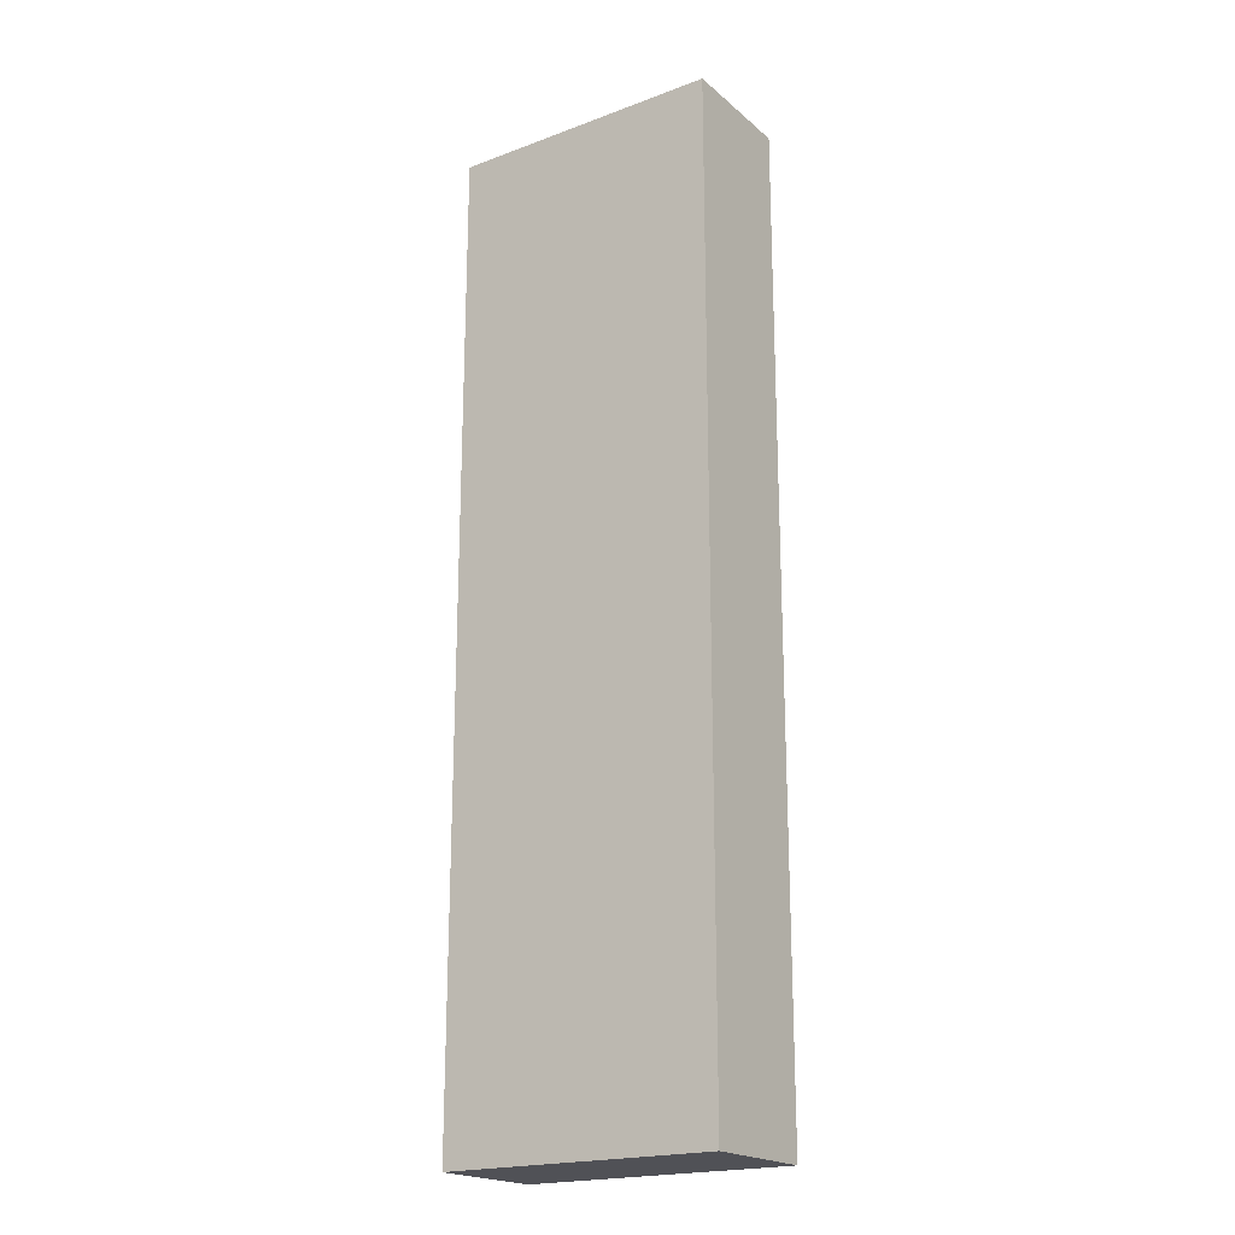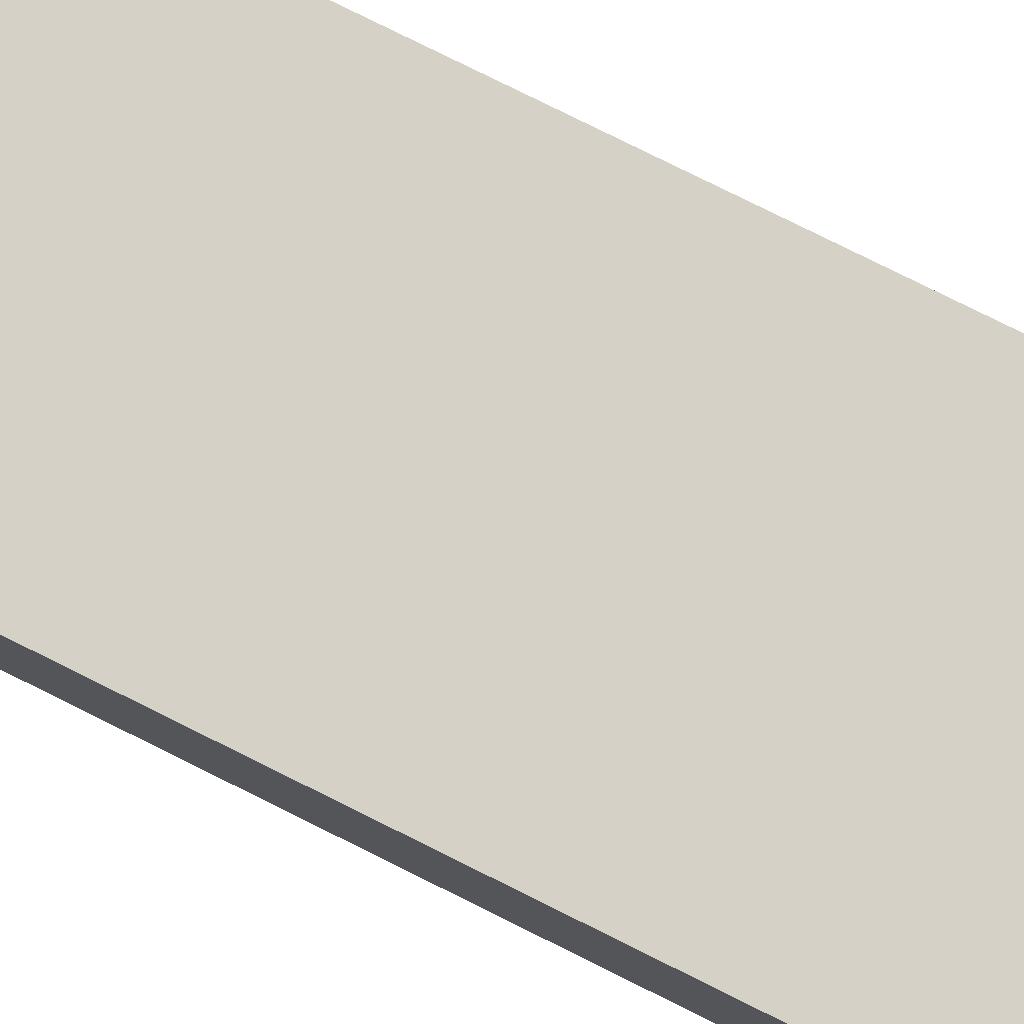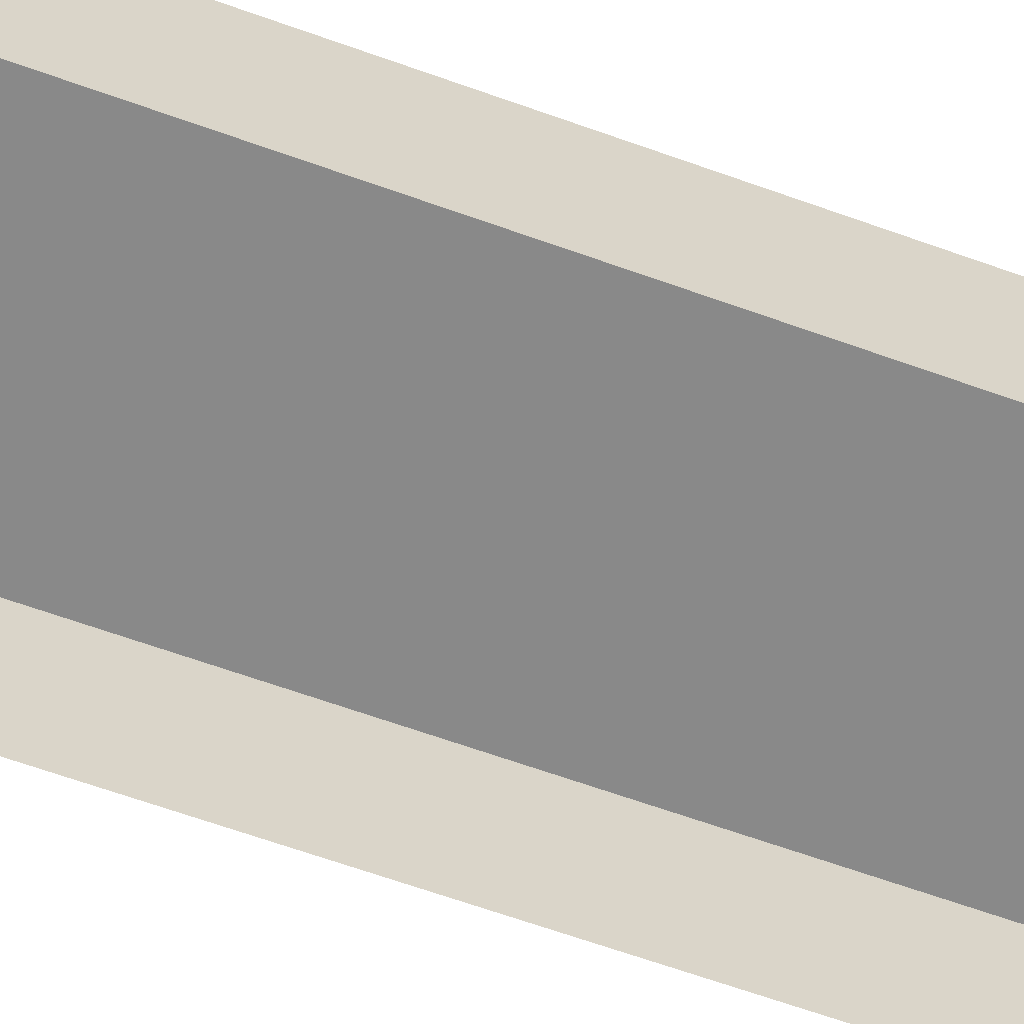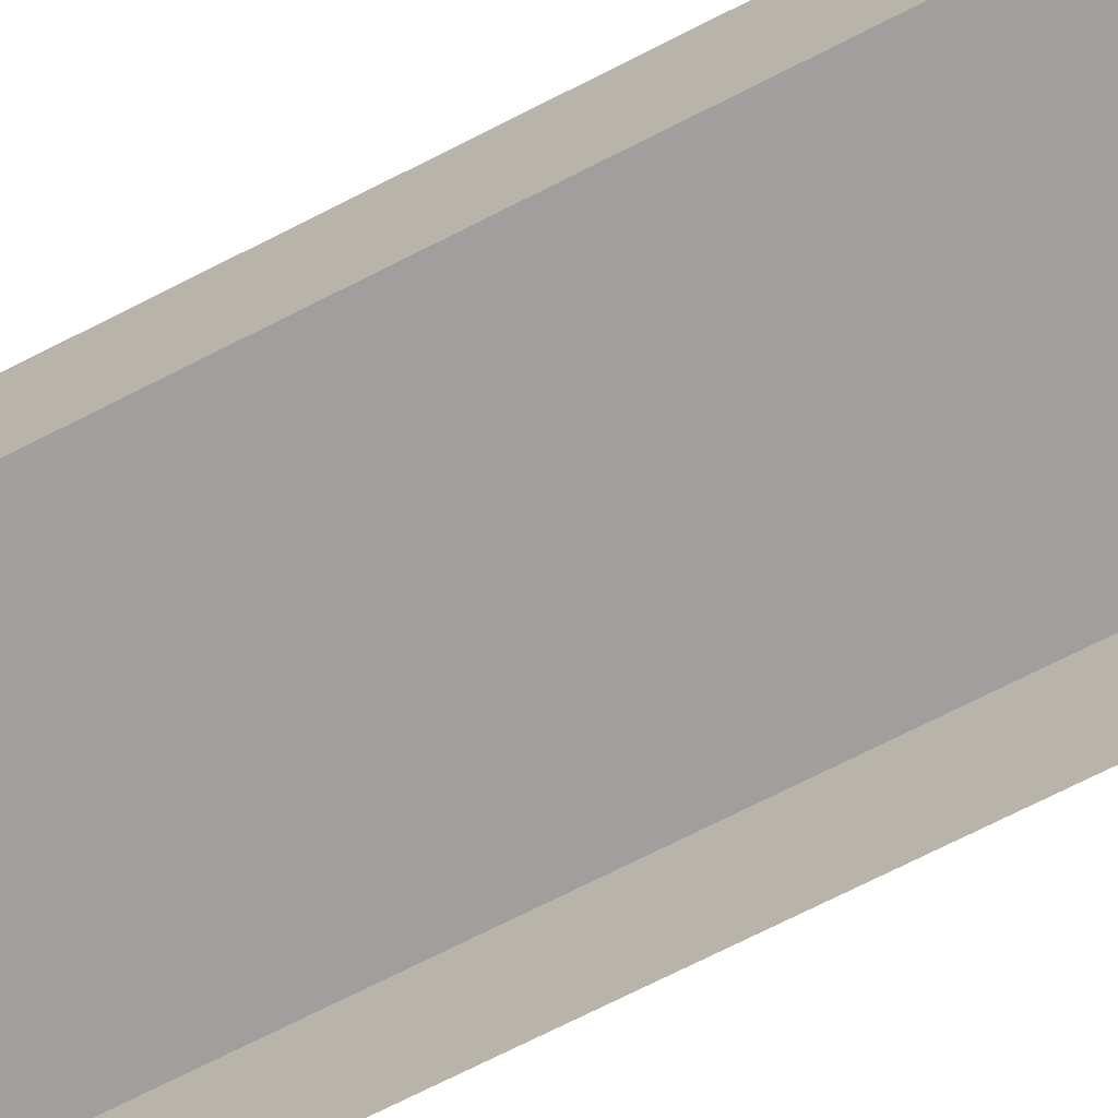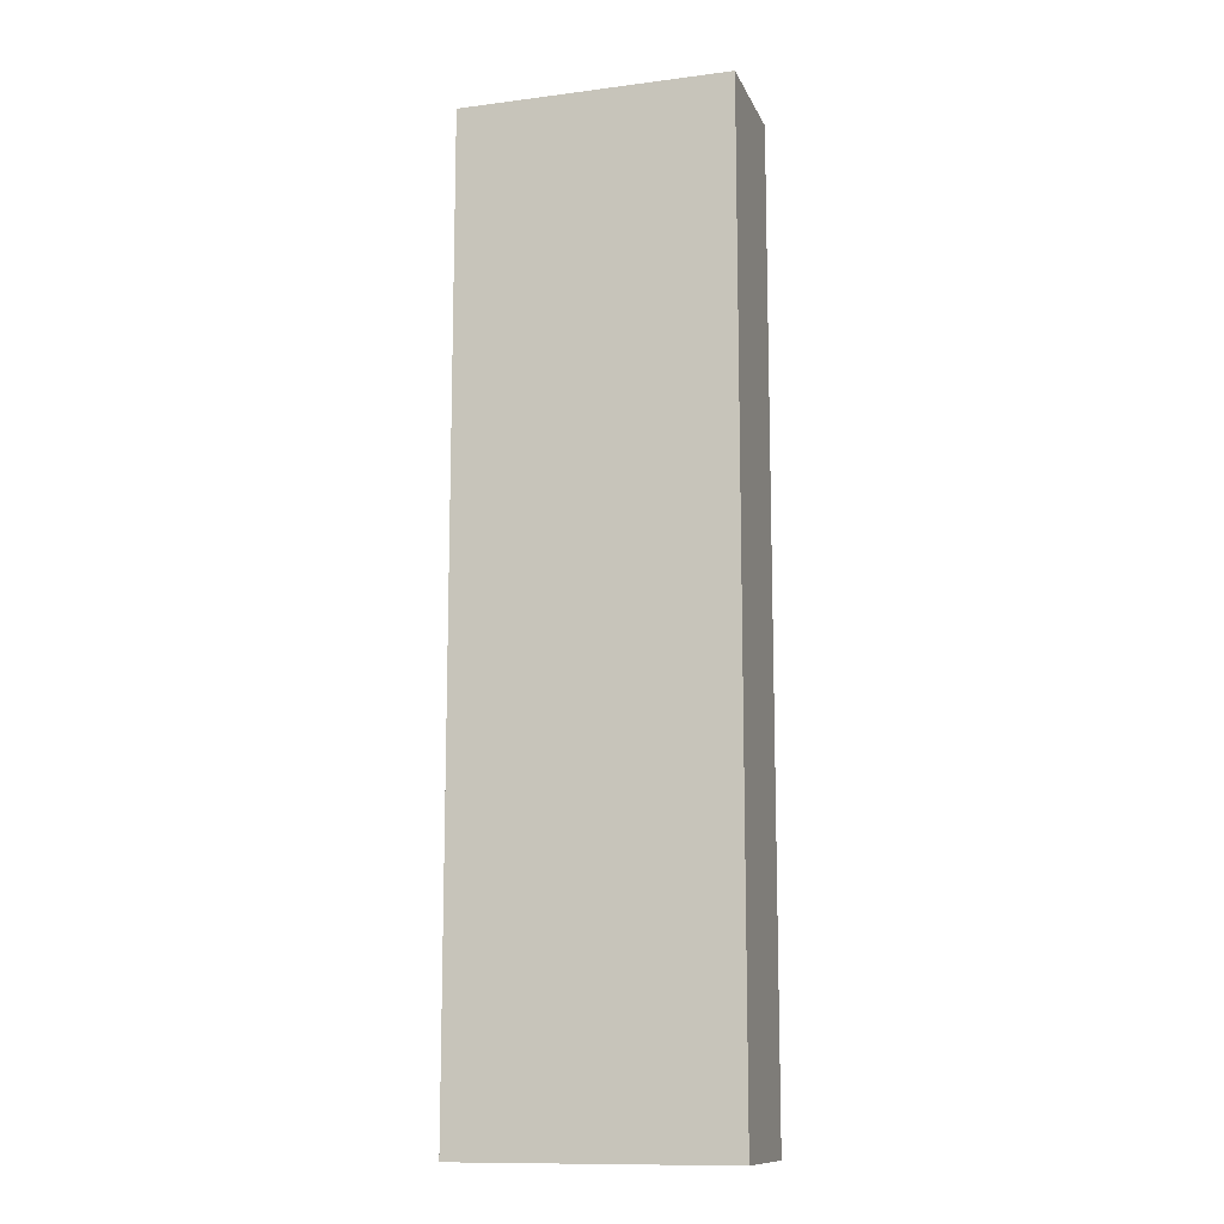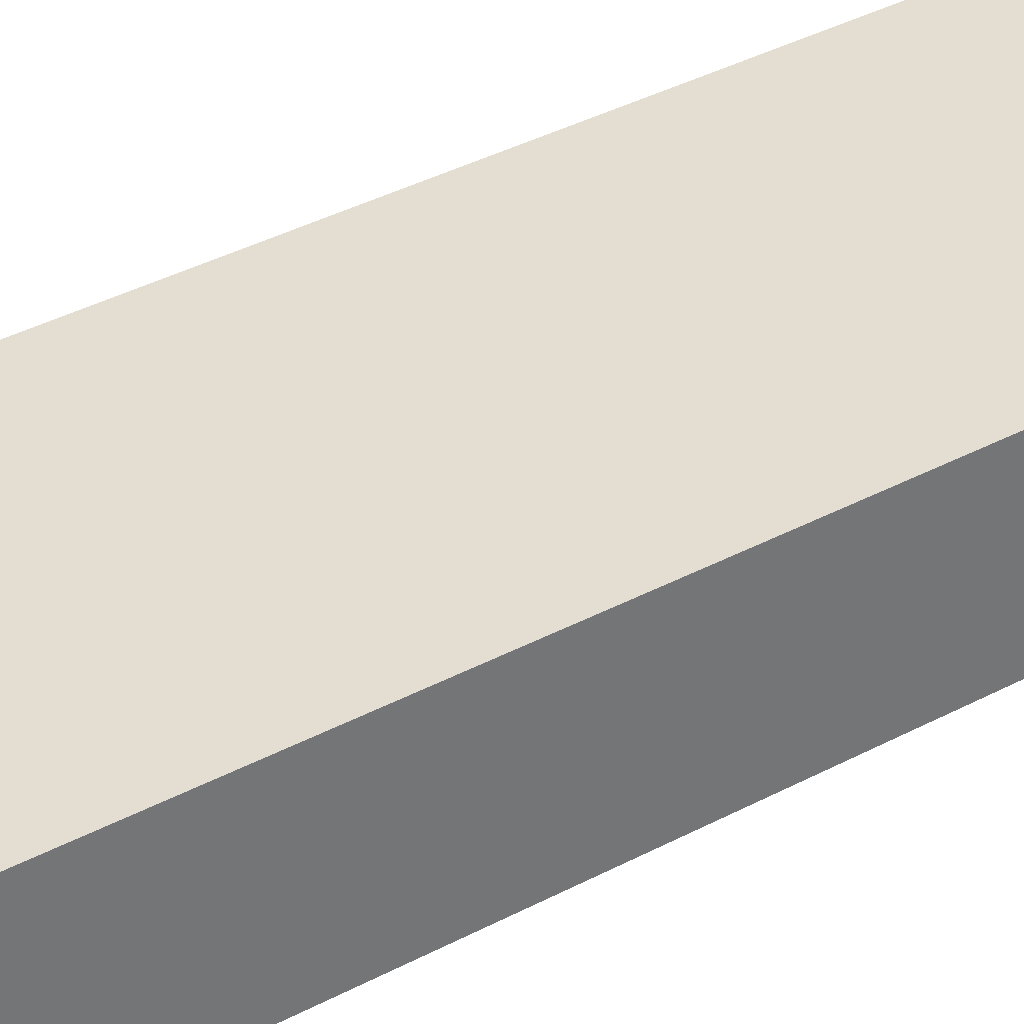
<metadata>
{"format":"obj","ext":"obj","renderer":"f3d","projection":"perspective","resolution":1024,"background":"white","views":[{"elev":-20.3,"azim":34.1,"up":"+Y"},{"elev":79.3,"azim":-63.6,"up":"+Z"},{"elev":-63.0,"azim":-110.2,"up":"+Z"},{"elev":-71.5,"azim":-63.0,"up":"+Z"},{"elev":-12.2,"azim":16.9,"up":"+Y"},{"elev":36.0,"azim":54.7,"up":"+Z"}]}
</metadata>
<code>
o mesh1/mesh1-geometry#mesh1-geometry
v -0.261 0.2829 0.3689
v -0.2763 0.3376 0.3689
v -0.2763 0.2829 0.3689
v -0.261 0.3376 0.3689
v -0.2763 0.2829 0.3621
v -0.261 0.3376 0.3621
v -0.2763 0.3376 0.3621
v -0.2687 0.2829 0.3621
v -0.261 0.2829 0.3621
v -0.2721 0.3376 0.3621
f 1 2 3
f 2 1 4
f 3 2 1
f 4 1 2
f 2 5 3
f 3 5 2
f 5 1 3
f 3 1 5
f 1 6 4
f 4 6 1
f 6 2 4
f 4 2 6
f 5 2 7
f 7 2 5
f 8 1 5
f 5 1 8
f 6 1 9
f 9 1 6
f 10 2 6
f 6 2 10
f 2 10 7
f 7 10 2
f 1 8 9
f 9 8 1

</code>
